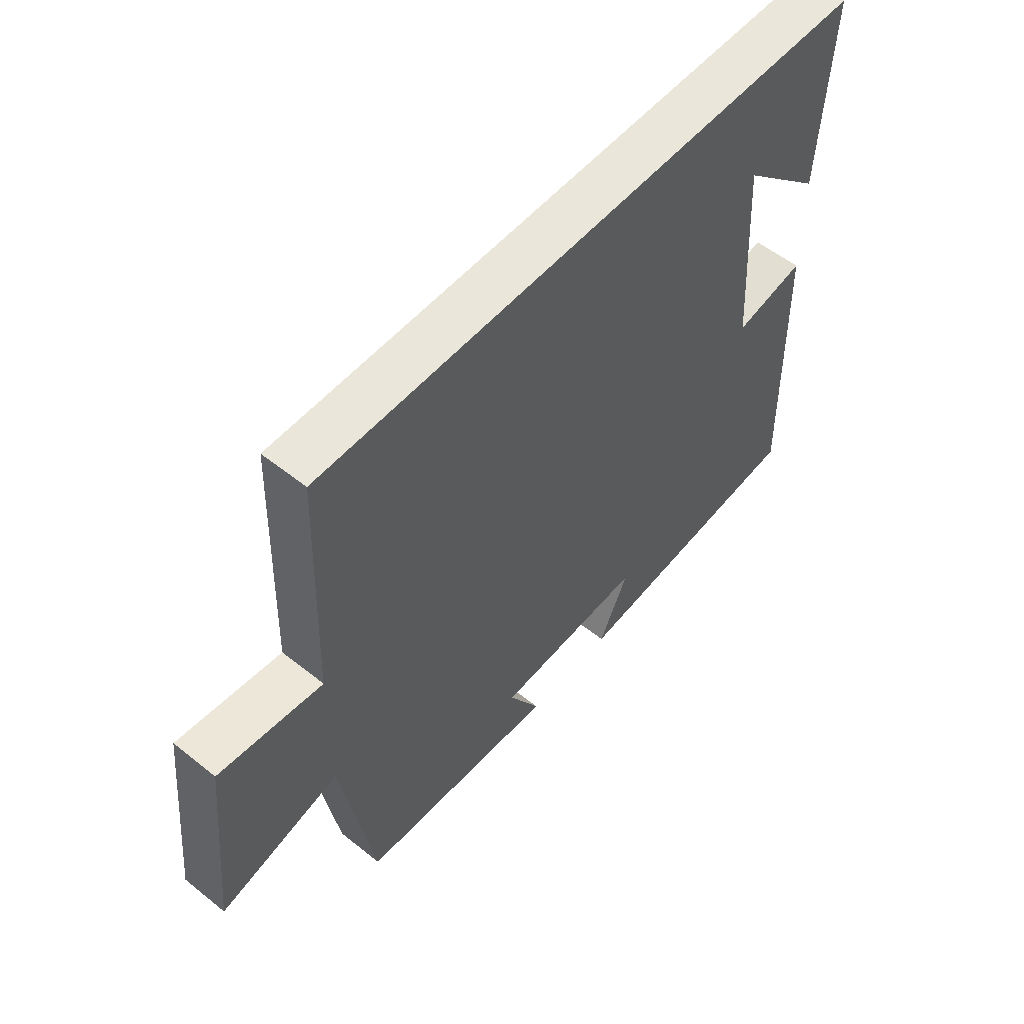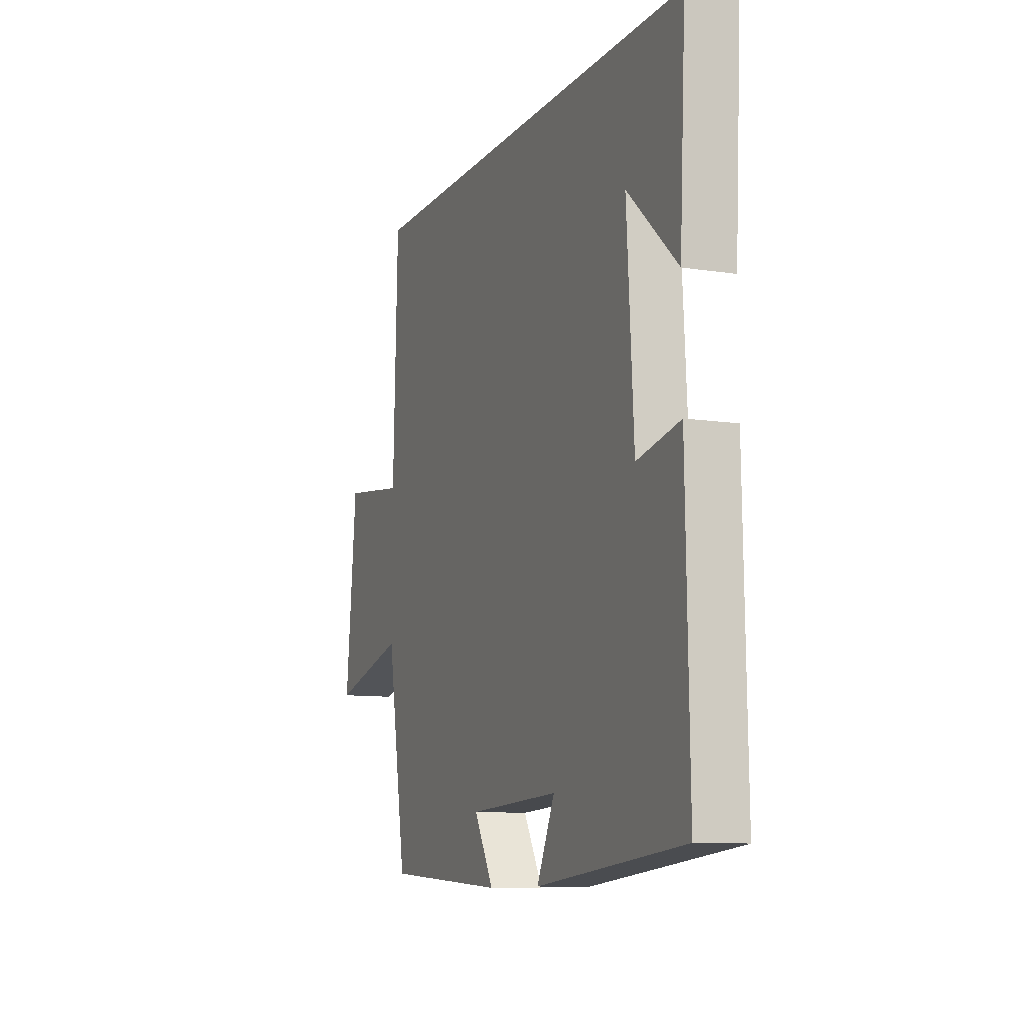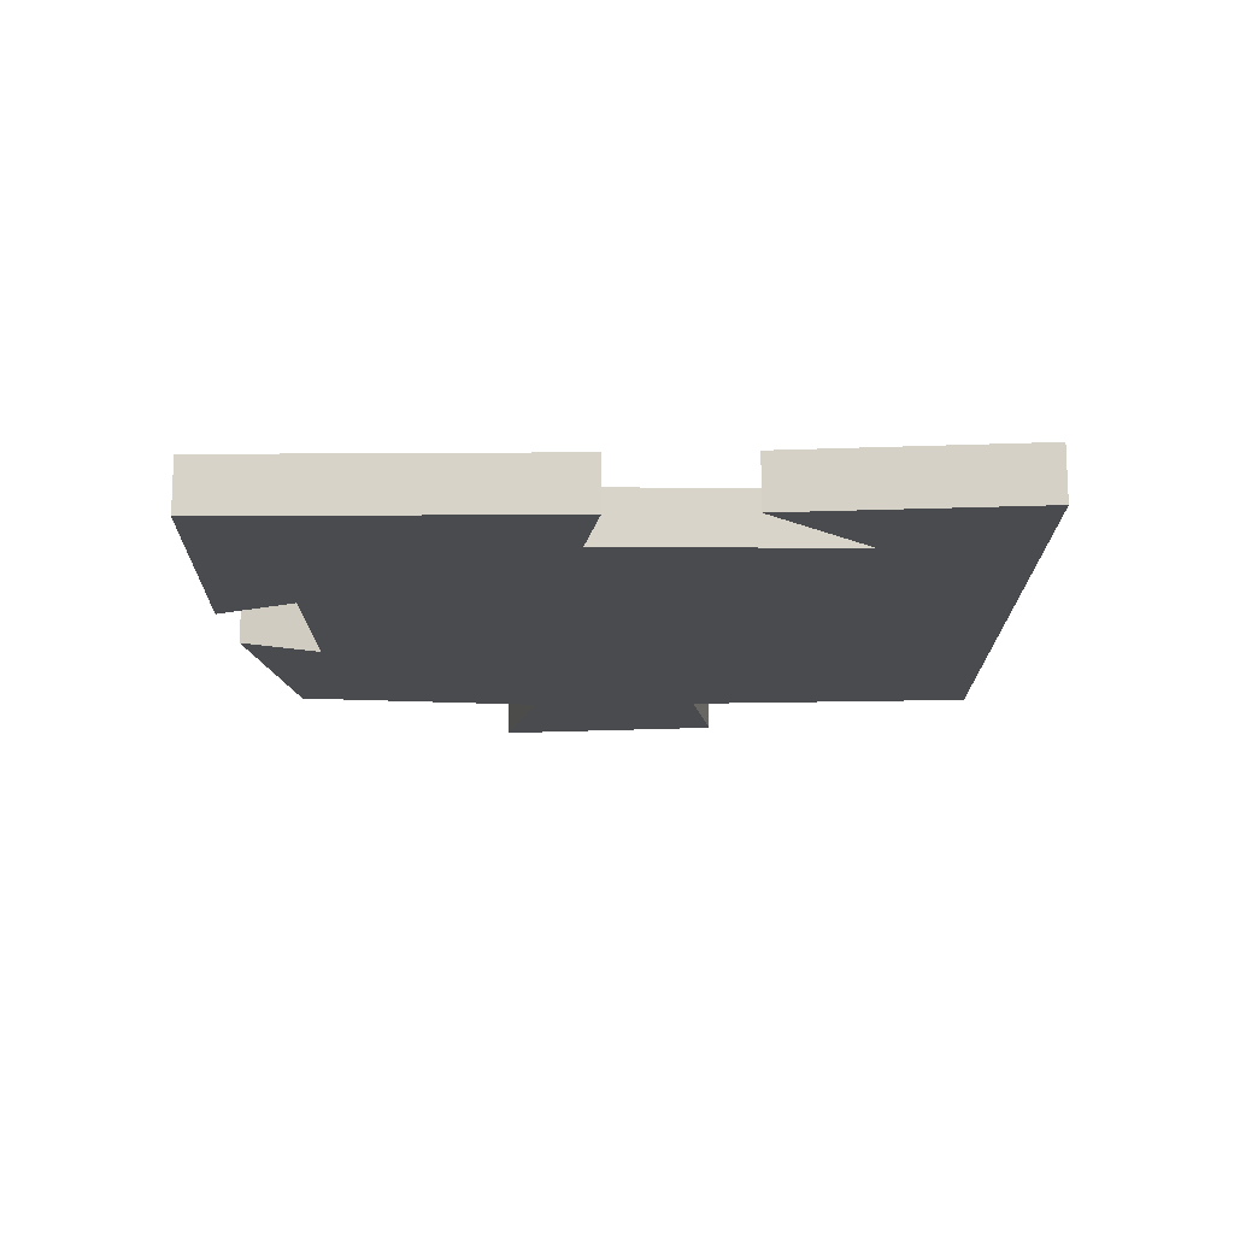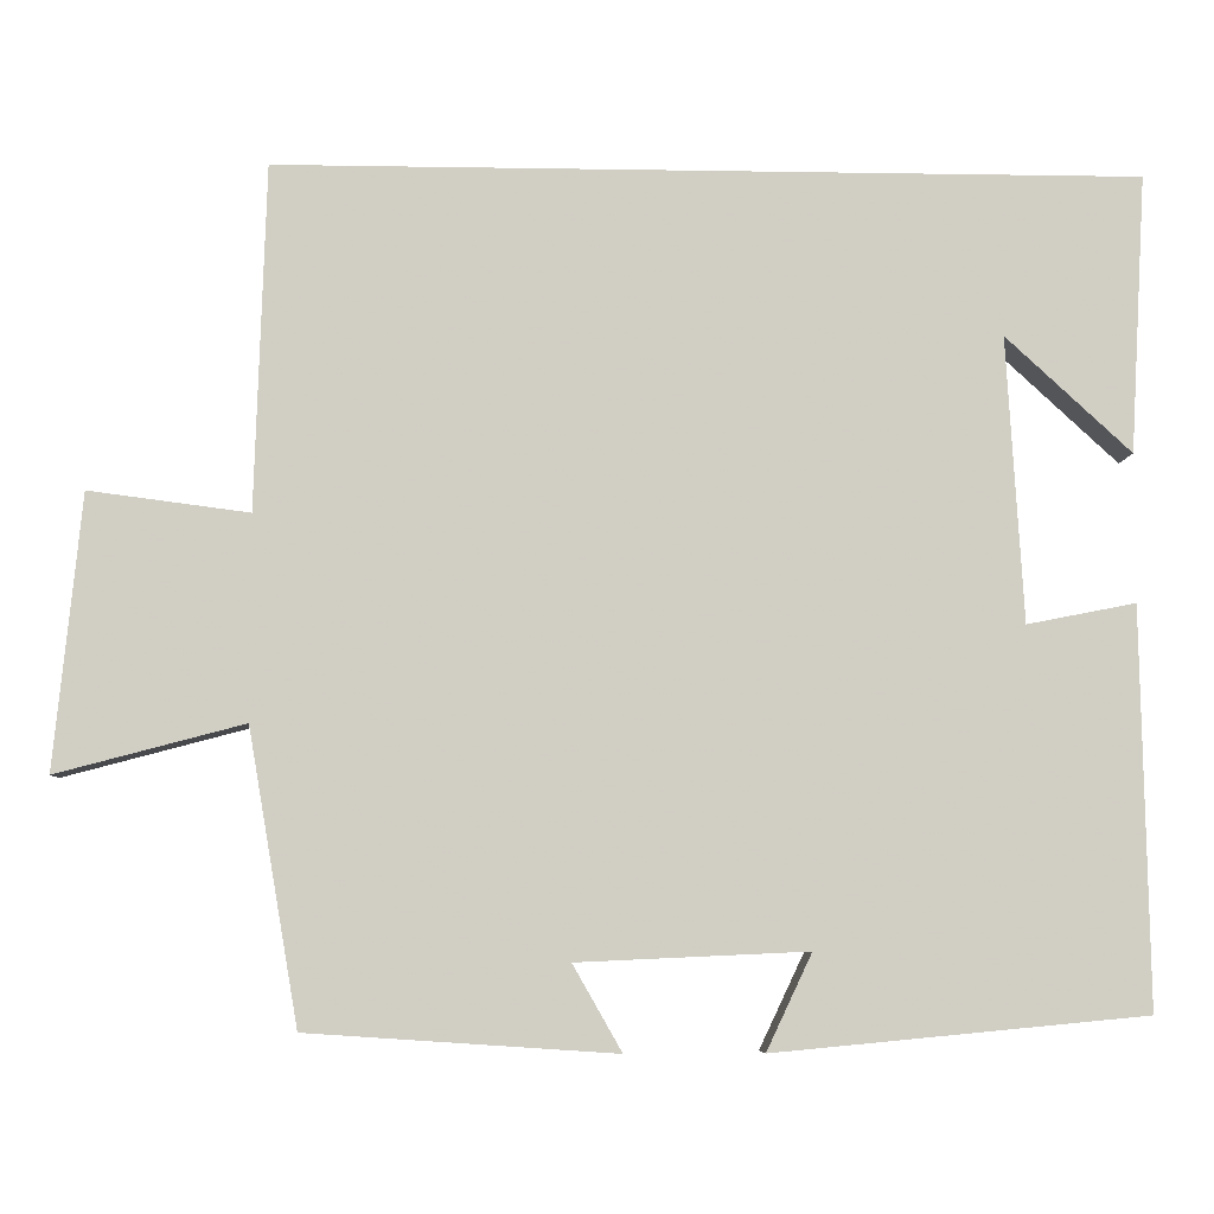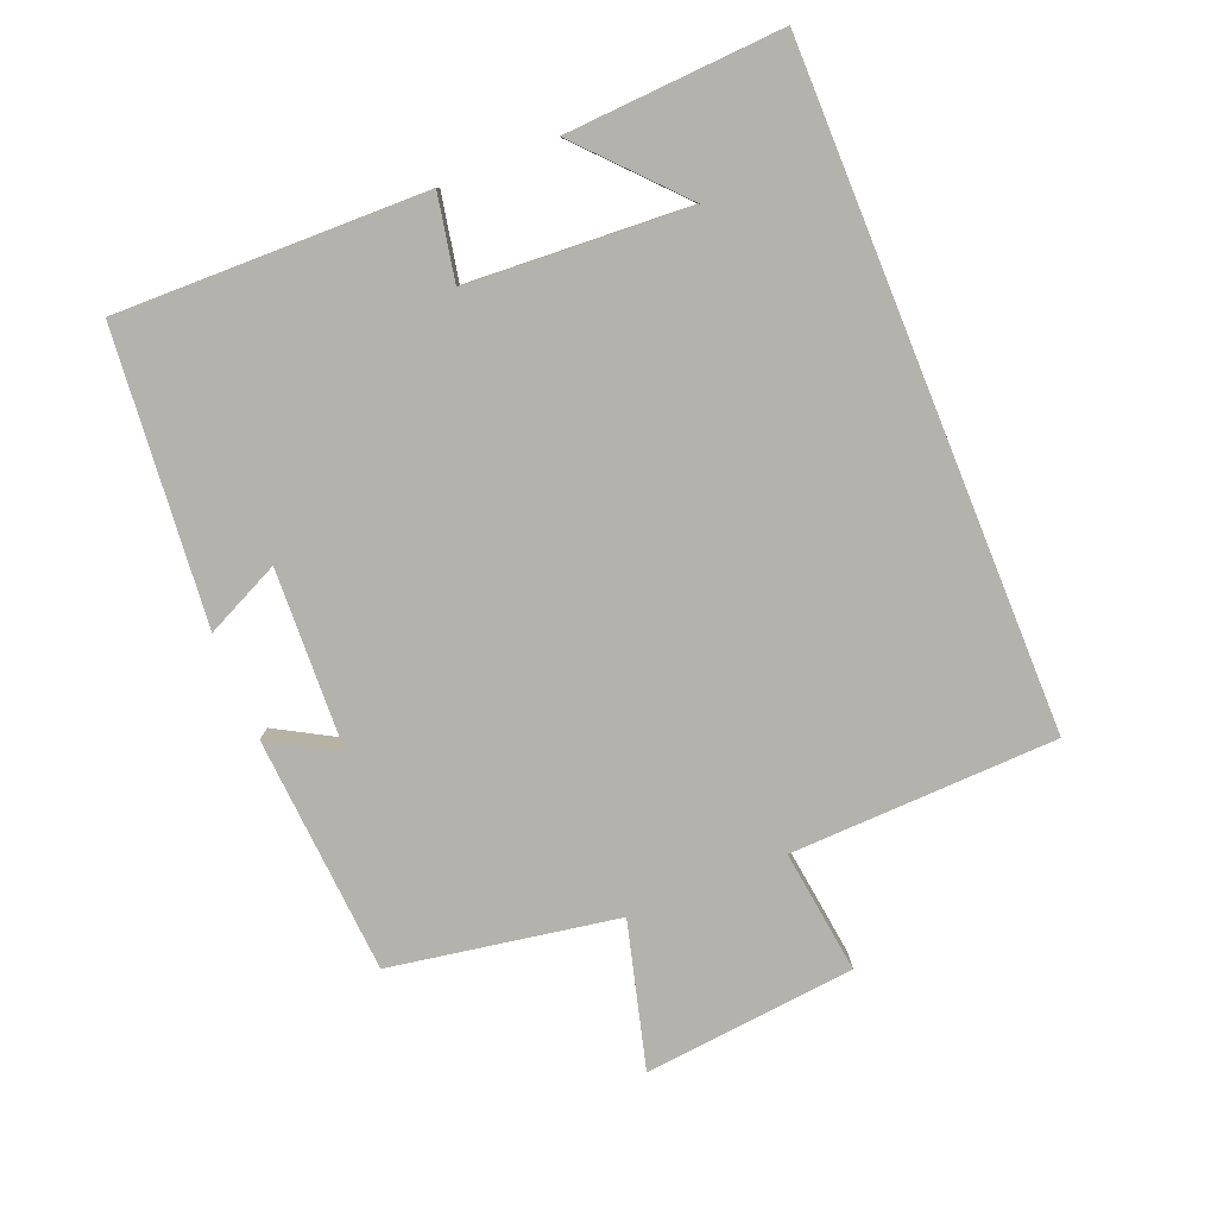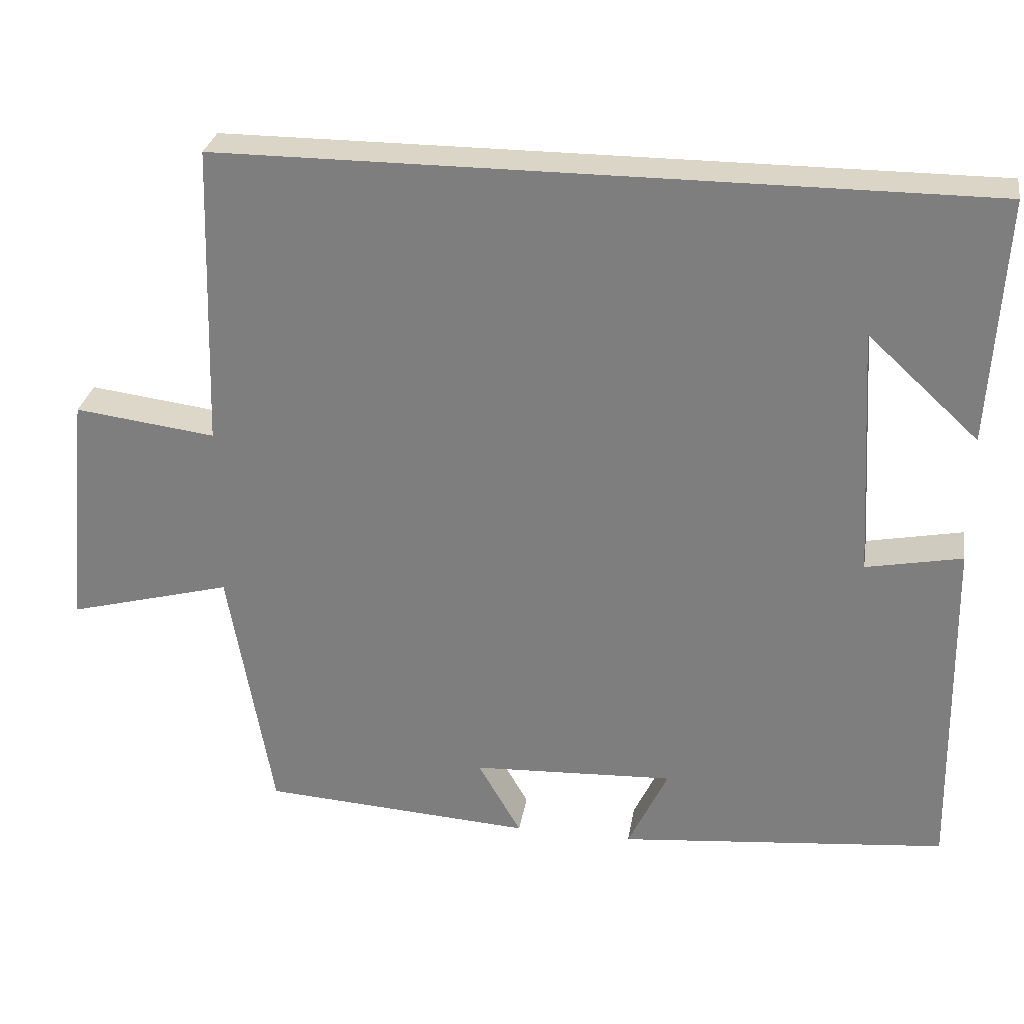
<metadata>
{"format":"obj","ext":"obj","renderer":"f3d","projection":"perspective","resolution":1024,"background":"white","views":[{"elev":54.9,"azim":130.2,"up":"+Z"},{"elev":-10.0,"azim":-111.6,"up":"+Z"},{"elev":-13.9,"azim":-88.0,"up":"+Y"},{"elev":-6.4,"azim":177.1,"up":"+Z"},{"elev":-79.6,"azim":-67.9,"up":"+Y"},{"elev":29.0,"azim":-170.7,"up":"+Z"}]}
</metadata>
<code>
v -0.509 0.07 -0.459
v -0.5 0.07 0.004
v -0.373 0.07 -0.021
v -0.353 0.07 0.311
v -0.5 0.07 0.176
v -0.518 0.07 0.5
v 0.487 0.07 0.5
v 0.5 0.07 0.1
v 0.686 0.07 0.124
v 0.718 0.07 -0.194
v 0.5 0.07 -0.136
v 0.442 0.07 -0.476
v 0.084 0.07 -0.5
v 0.141 0.07 -0.4
v -0.127 0.07 -0.388
v -0.074 0.07 -0.5
v -0.509 0 -0.459
v -0.5 0 0.004
v -0.373 0 -0.021
v -0.353 0 0.311
v -0.5 0 0.176
v -0.518 0 0.5
v 0.487 0 0.5
v 0.5 0 0.1
v 0.686 0 0.124
v 0.718 0 -0.194
v 0.5 0 -0.136
v 0.442 0 -0.476
v 0.084 0 -0.5
v 0.141 0 -0.4
v -0.127 0 -0.388
v -0.074 0 -0.5
f 15 16 1 2
f 14 15 2 3
f 11 12 13 14
f 11 14 3 4
f 8 9 10 11
f 8 11 4
f 7 8 4
f 6 7 4
f 4 5 6
f 18 17 32 31
f 19 18 31 30
f 30 29 28 27
f 20 19 30 27
f 27 26 25 24
f 20 27 24
f 20 24 23
f 20 23 22
f 22 21 20
f 1 17 18 2
f 2 18 19 3
f 3 19 20 4
f 4 20 21 5
f 5 21 22 6
f 6 22 23 7
f 7 23 24 8
f 8 24 25 9
f 9 25 26 10
f 10 26 27 11
f 11 27 28 12
f 12 28 29 13
f 13 29 30 14
f 14 30 31 15
f 15 31 32 16
f 16 32 17 1

</code>
